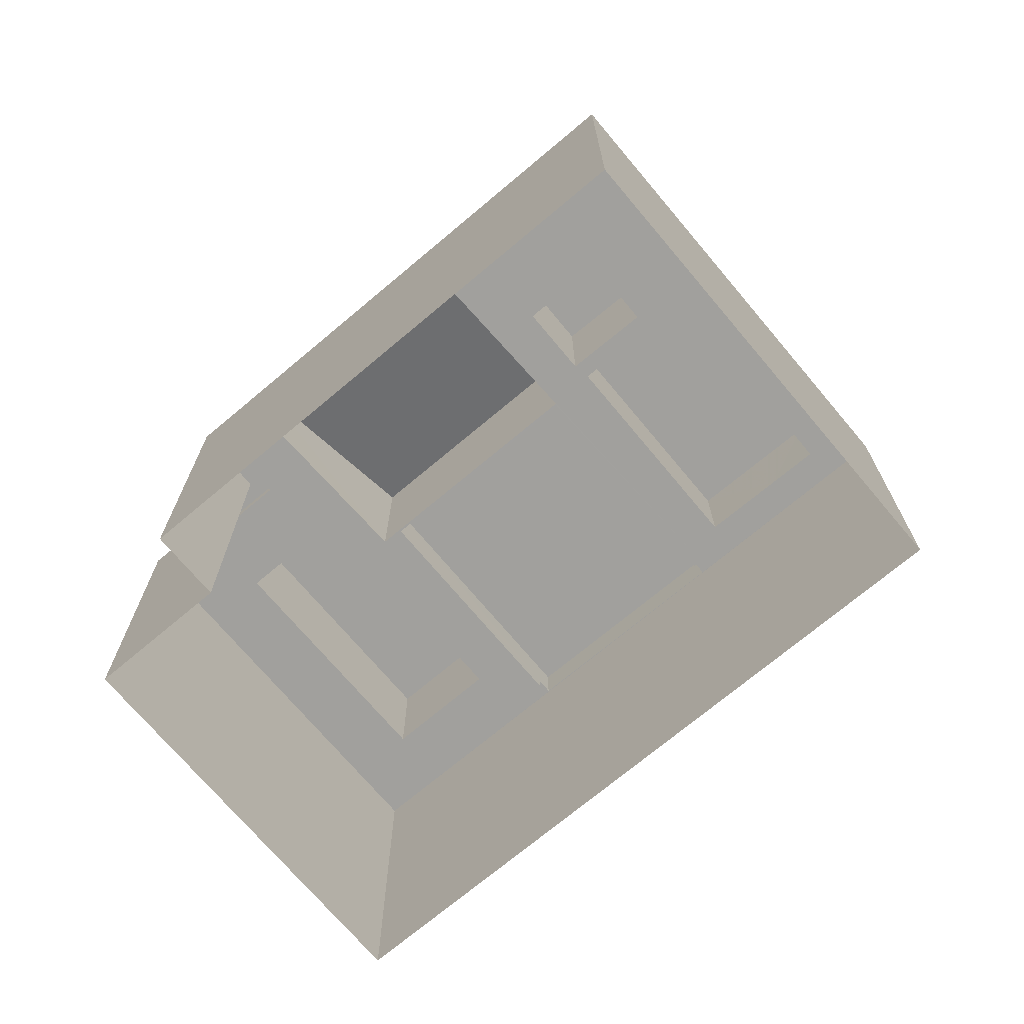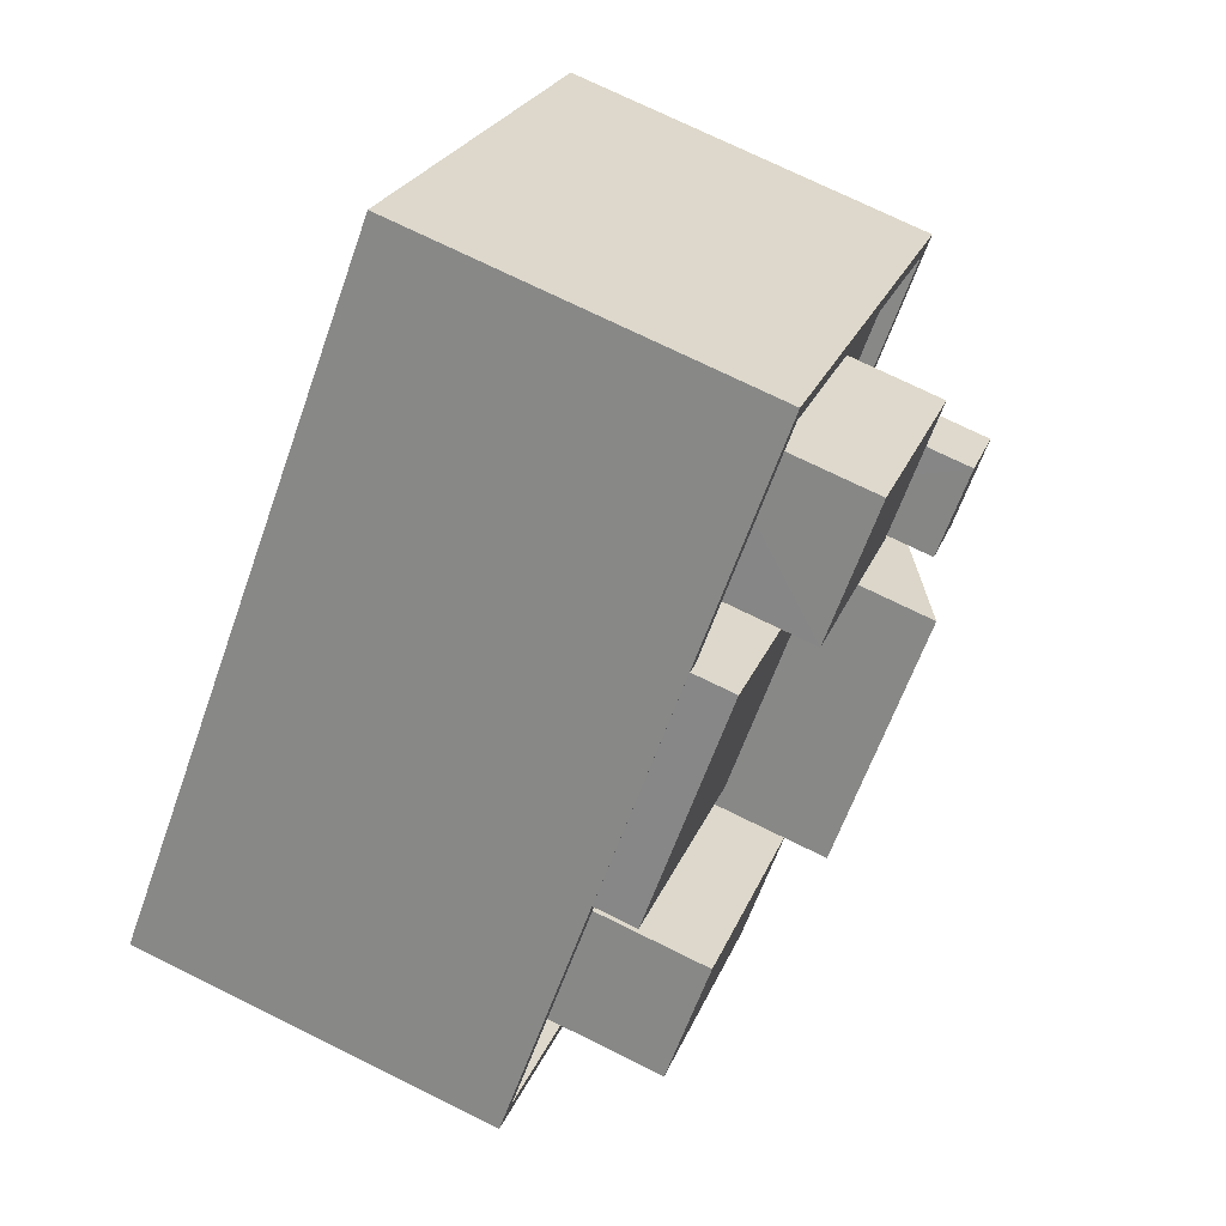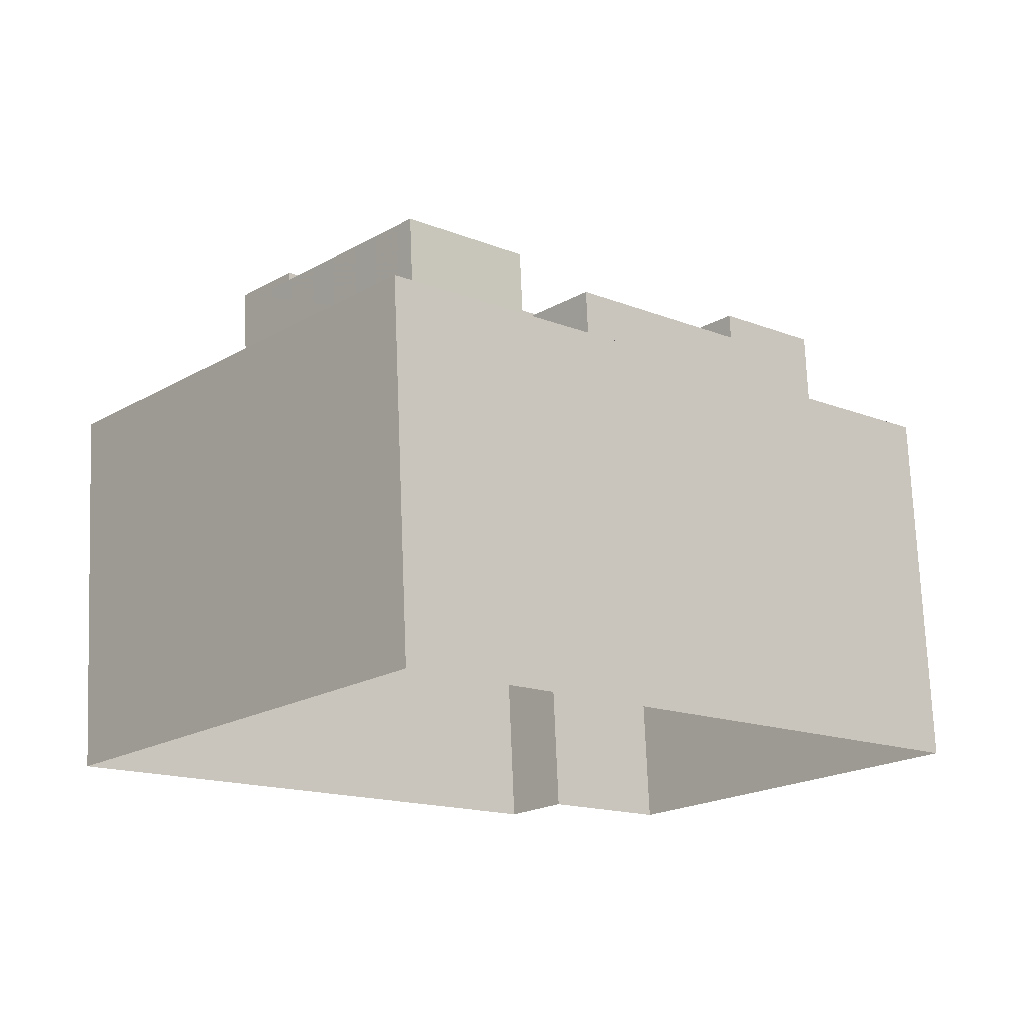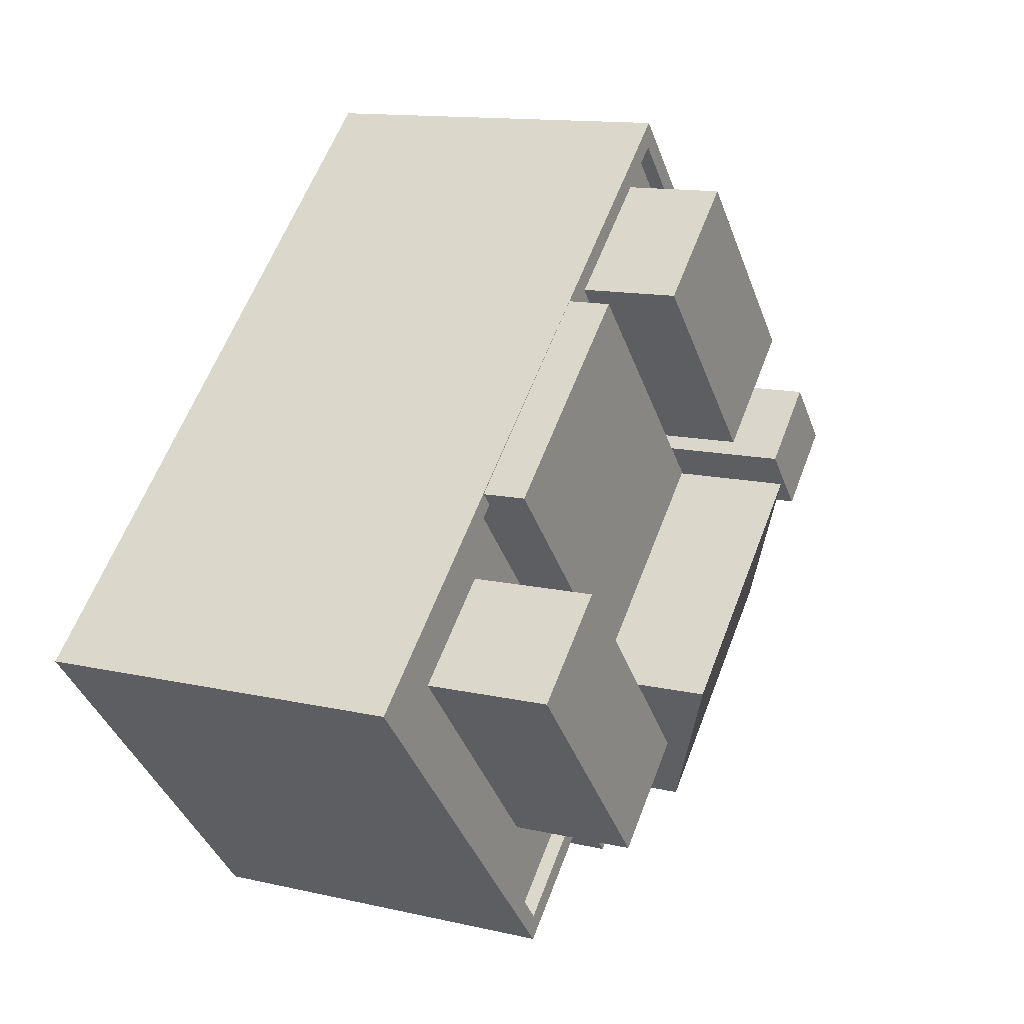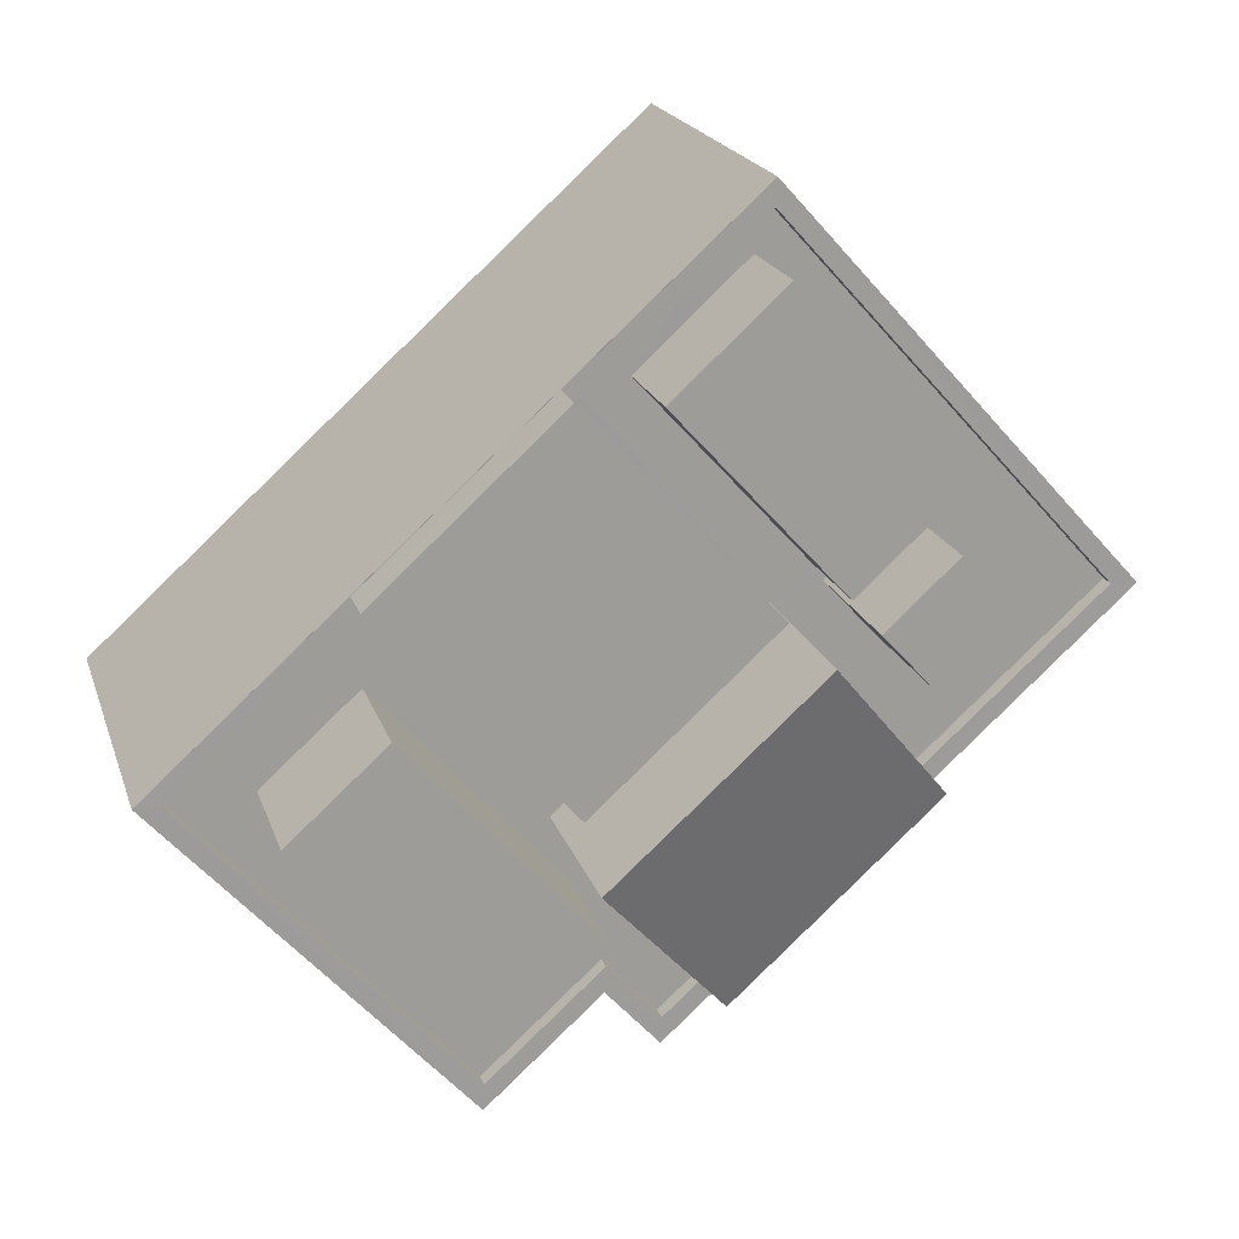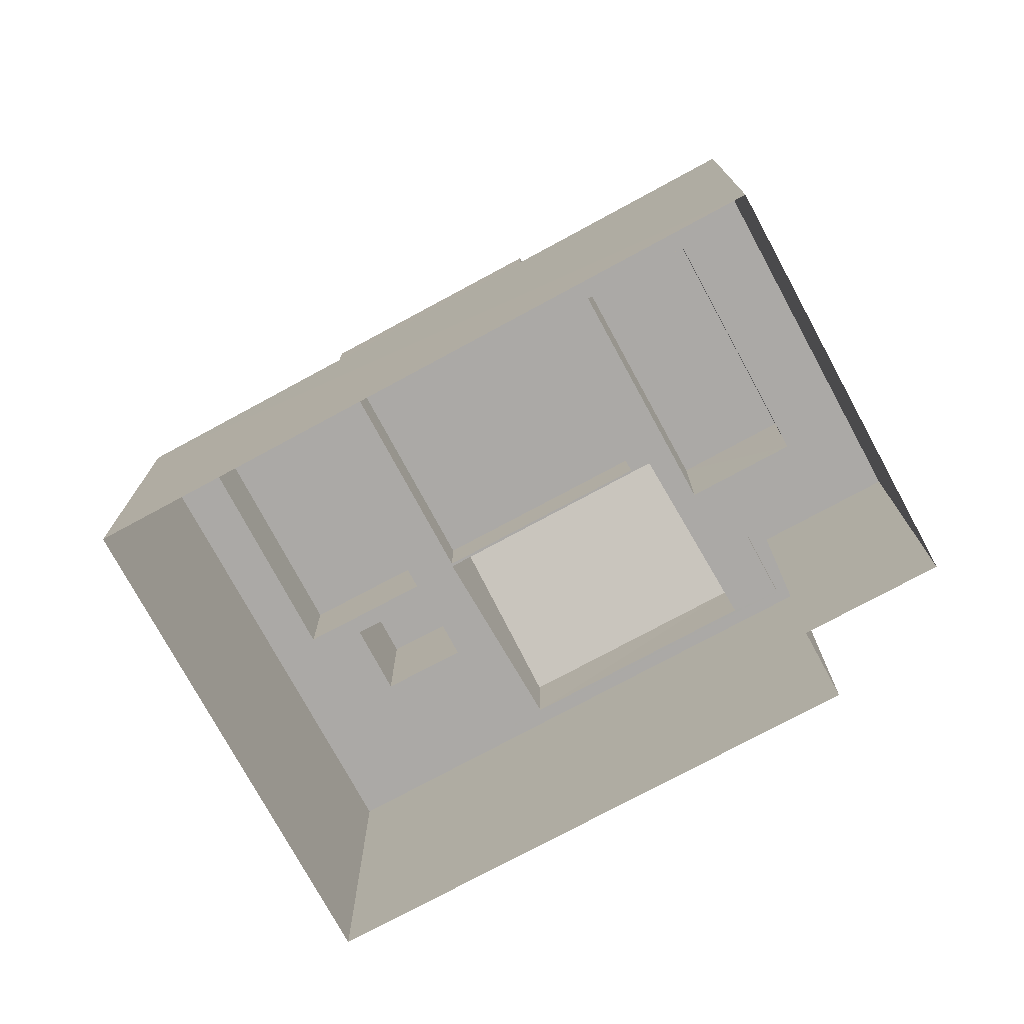
<metadata>
{"format":"obj","ext":"obj","renderer":"f3d","projection":"perspective","resolution":1024,"background":"white","views":[{"elev":-71.7,"azim":82.1,"up":"+Z"},{"elev":74.1,"azim":-63.8,"up":"+Y"},{"elev":73.1,"azim":177.7,"up":"+Y"},{"elev":12.9,"azim":-61.9,"up":"+Y"},{"elev":19.6,"azim":-15.5,"up":"+Y"},{"elev":-75.5,"azim":-109.5,"up":"+Z"}]}
</metadata>
<code>
v -8821 -3.67e+04 12.94
v -8832 -3.67e+04 12.95
v -8829 -3.669e+04 12.95
v -8841 -3.67e+04 12.96
v -8831 -3.67e+04 12.95
v -8835 -3.671e+04 12.95
v -8828 -3.669e+04 24.19
v -8827 -3.67e+04 24.19
v -8825 -3.669e+04 24.19
v -8826 -3.669e+04 24.19
v -8829 -3.669e+04 20.93
v -8831 -3.669e+04 20.93
v -8830 -3.669e+04 20.93
v -8829 -3.669e+04 20.93
v -8825 -3.669e+04 20.92
v -8823 -3.67e+04 20.92
v -8822 -3.67e+04 20.92
v -8826 -3.669e+04 20.92
v -8826 -3.669e+04 20.92
v -8827 -3.669e+04 20.92
v -8826 -3.67e+04 20.92
v -8826 -3.67e+04 20.92
v -8827 -3.67e+04 20.92
v -8832 -3.669e+04 20.93
v -8829 -3.67e+04 20.92
v -8833 -3.669e+04 20.93
v -8828 -3.669e+04 20.92
v -8828 -3.669e+04 20.92
v -8829 -3.67e+04 20.92
v -8830 -3.67e+04 20.92
v -8831 -3.67e+04 20.92
v -8833 -3.67e+04 20.93
v -8833 -3.67e+04 20.93
v -8837 -3.669e+04 20.93
v -8840 -3.67e+04 20.93
v -8837 -3.67e+04 20.93
v -8833 -3.669e+04 20.93
v -8833 -3.67e+04 20.92
v -8832 -3.67e+04 20.92
v -8835 -3.67e+04 20.93
v -8834 -3.67e+04 20.92
v -8839 -3.67e+04 20.93
v -8835 -3.67e+04 20.92
v -8841 -3.67e+04 20.93
v -8822 -3.67e+04 21.27
v -8821 -3.67e+04 21.27
v -8829 -3.669e+04 21.28
v -8829 -3.669e+04 21.28
v -8831 -3.67e+04 21.27
v -8841 -3.67e+04 21.28
v -8835 -3.671e+04 21.27
v -8841 -3.67e+04 21.28
v -8832 -3.67e+04 21.27
v -8835 -3.67e+04 21.27
v -8831 -3.67e+04 21.27
v -8832 -3.67e+04 21.27
v -8837 -3.669e+04 21.28
v -8833 -3.669e+04 21.28
v -8837 -3.669e+04 21.28
v -8833 -3.669e+04 21.28
v -8829 -3.669e+04 23.19
v -8832 -3.669e+04 23.19
v -8828 -3.669e+04 23.19
v -8826 -3.669e+04 23.19
v -8833 -3.669e+04 22.25
v -8833 -3.67e+04 22.25
v -8829 -3.67e+04 22.25
v -8837 -3.669e+04 22.25
v -8839 -3.67e+04 23.75
v -8833 -3.67e+04 23.75
v -8837 -3.67e+04 23.75
v -8835 -3.67e+04 23.75
v -8826 -3.67e+04 22.8
v -8833 -3.67e+04 24.78
v -8830 -3.67e+04 22.8
v -8829 -3.67e+04 24.78
f 1 2 3
f 3 2 4
f 1 5 2
f 4 2 6
f 7 8 9
f 10 7 9
f 11 12 13
f 12 11 14
f 15 16 17
f 17 14 18
f 19 15 18
f 20 19 18
f 18 14 11
f 15 17 18
f 21 22 16
f 16 15 23
f 13 12 24
f 25 21 23
f 25 24 26
f 12 26 24
f 19 20 27
f 19 27 28
f 28 25 23
f 27 24 25
f 21 16 23
f 28 27 25
f 25 26 29
f 30 22 21
f 22 30 31
f 25 32 33
f 34 35 36
f 29 26 37
f 33 38 30
f 39 31 30
f 39 40 41
f 36 35 42
f 32 34 36
f 25 29 32
f 38 40 39
f 36 38 33
f 32 36 33
f 38 39 30
f 40 43 41
f 43 40 44
f 35 44 42
f 44 40 42
f 45 46 47
f 48 45 47
f 46 45 49
f 50 51 52
f 53 54 51
f 49 55 53
f 51 54 52
f 53 56 54
f 55 49 45
f 56 53 55
f 57 50 52
f 50 58 47
f 47 58 48
f 52 59 57
f 48 58 60
f 57 58 50
f 61 62 63
f 64 61 63
f 65 66 67
f 65 68 66
f 69 70 71
f 69 72 70
f 73 74 75
f 73 76 74
f 9 8 23
f 15 9 23
f 8 7 28
f 23 8 28
f 28 7 10
f 19 28 10
f 19 9 15
f 19 10 9
f 45 14 17
f 45 48 14
f 16 22 45
f 17 16 45
f 22 31 55
f 45 22 55
f 55 31 39
f 56 55 39
f 43 54 41
f 41 56 39
f 41 54 56
f 54 43 44
f 52 54 44
f 14 48 12
f 48 60 12
f 12 60 26
f 60 37 26
f 44 35 52
f 35 34 59
f 52 35 59
f 46 49 5
f 1 46 5
f 49 2 5
f 49 53 2
f 53 6 2
f 53 51 6
f 51 4 6
f 51 50 4
f 4 50 47
f 3 4 47
f 46 1 3
f 47 46 3
f 27 20 63
f 20 18 64
f 63 20 64
f 63 62 24
f 27 63 24
f 11 13 61
f 13 24 62
f 13 62 61
f 11 64 18
f 11 61 64
f 67 66 32
f 29 67 32
f 34 32 59
f 57 59 68
f 68 59 66
f 59 32 66
f 57 68 65
f 58 57 65
f 29 60 67
f 67 60 65
f 29 37 60
f 65 60 58
f 42 69 71
f 36 42 71
f 36 70 38
f 36 71 70
f 70 40 38
f 70 72 40
f 72 69 42
f 40 72 42
f 21 73 75
f 30 21 75
f 33 30 75
f 74 33 75
f 25 33 74
f 76 25 74
f 73 25 76
f 73 21 25

</code>
